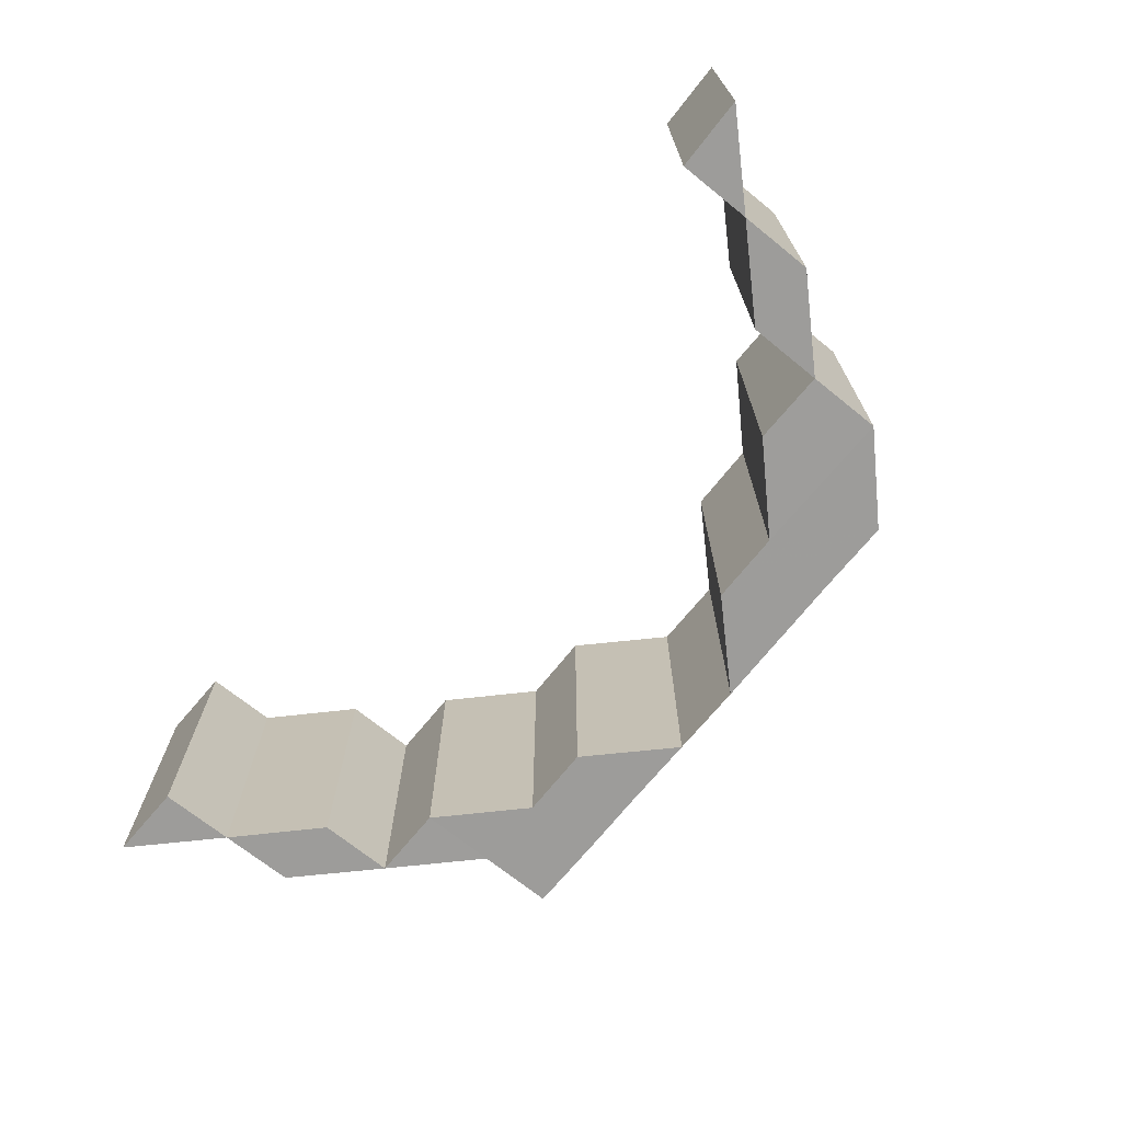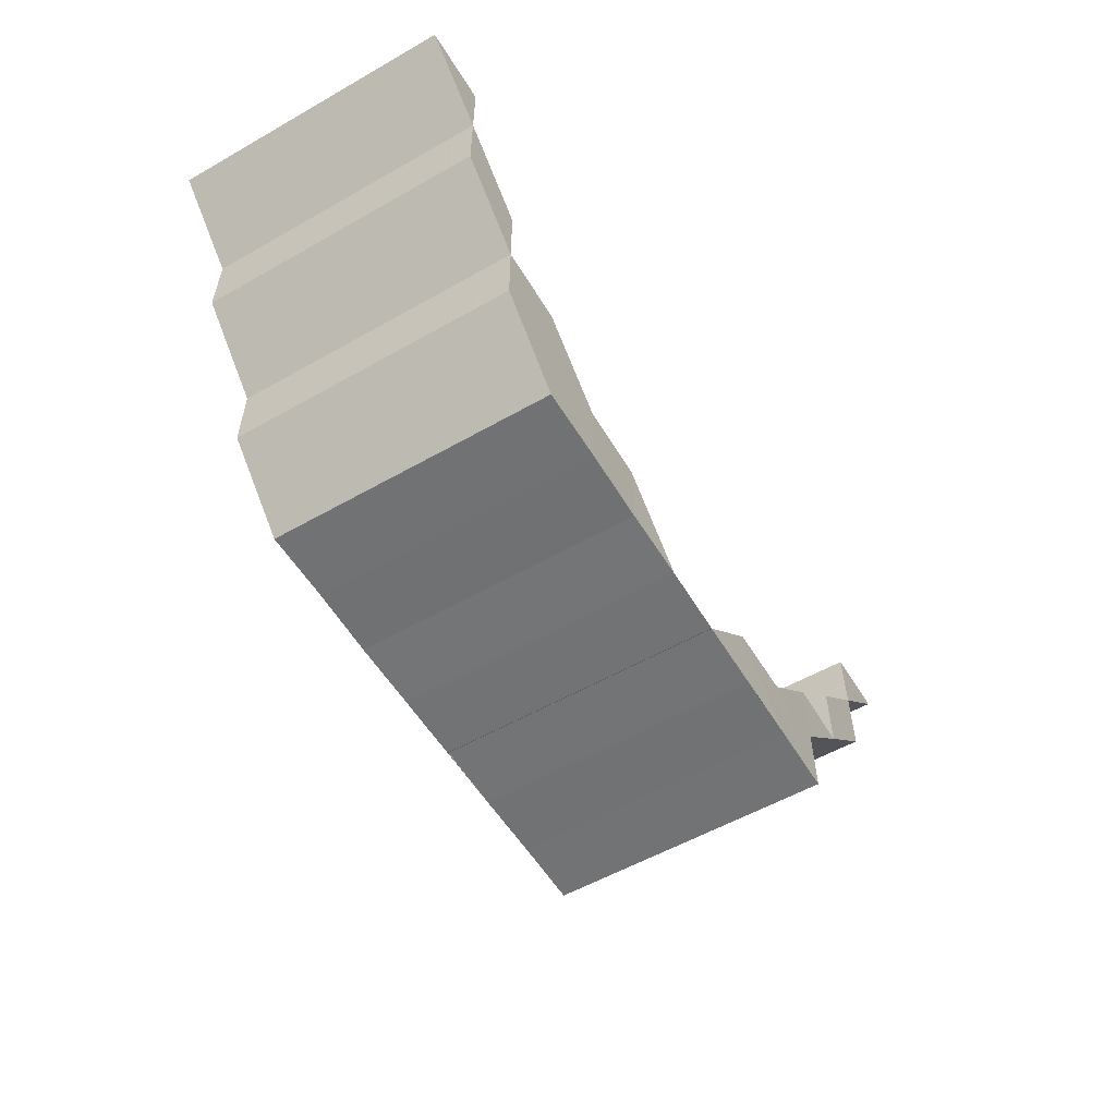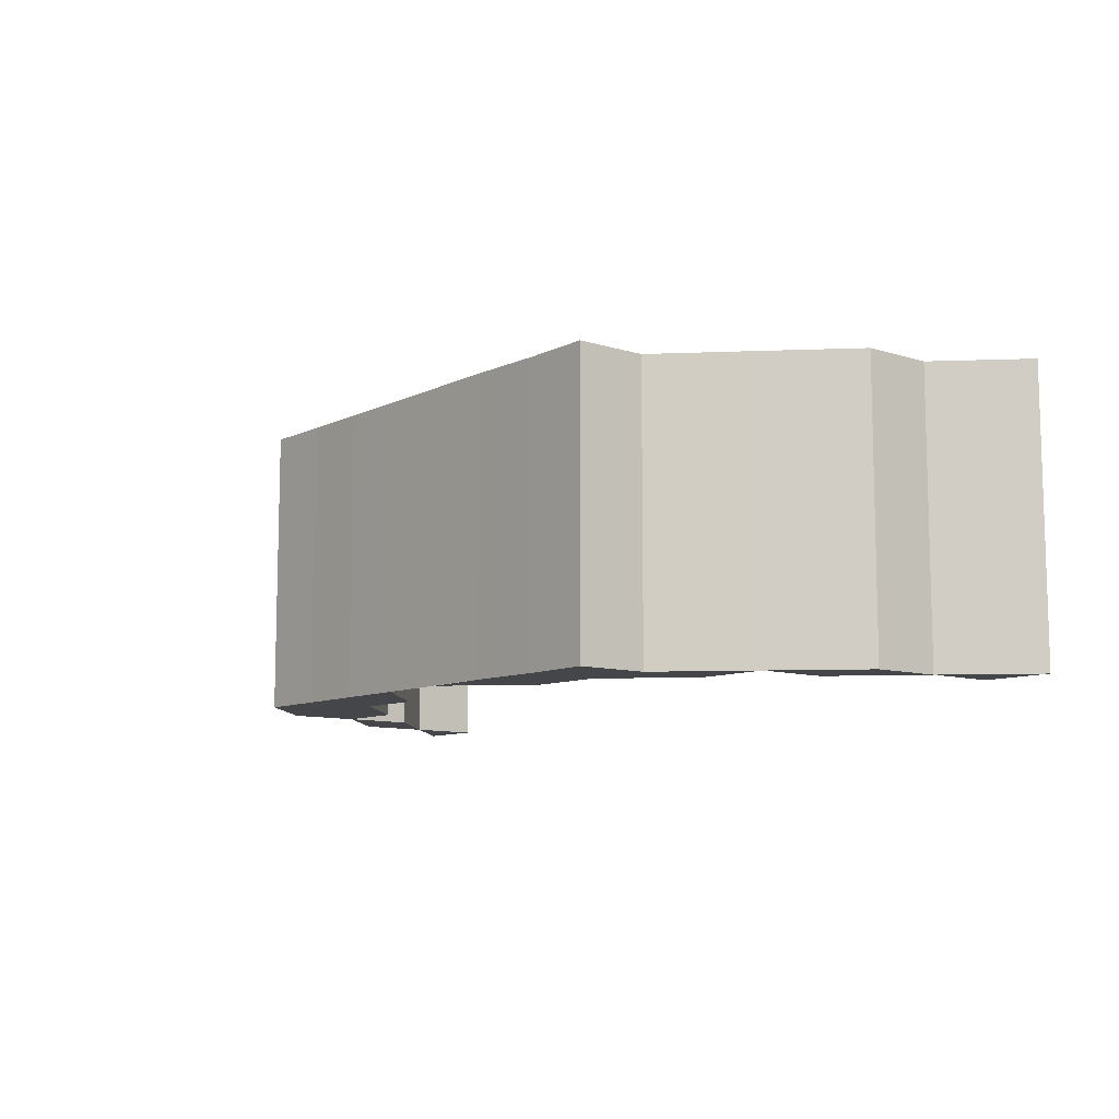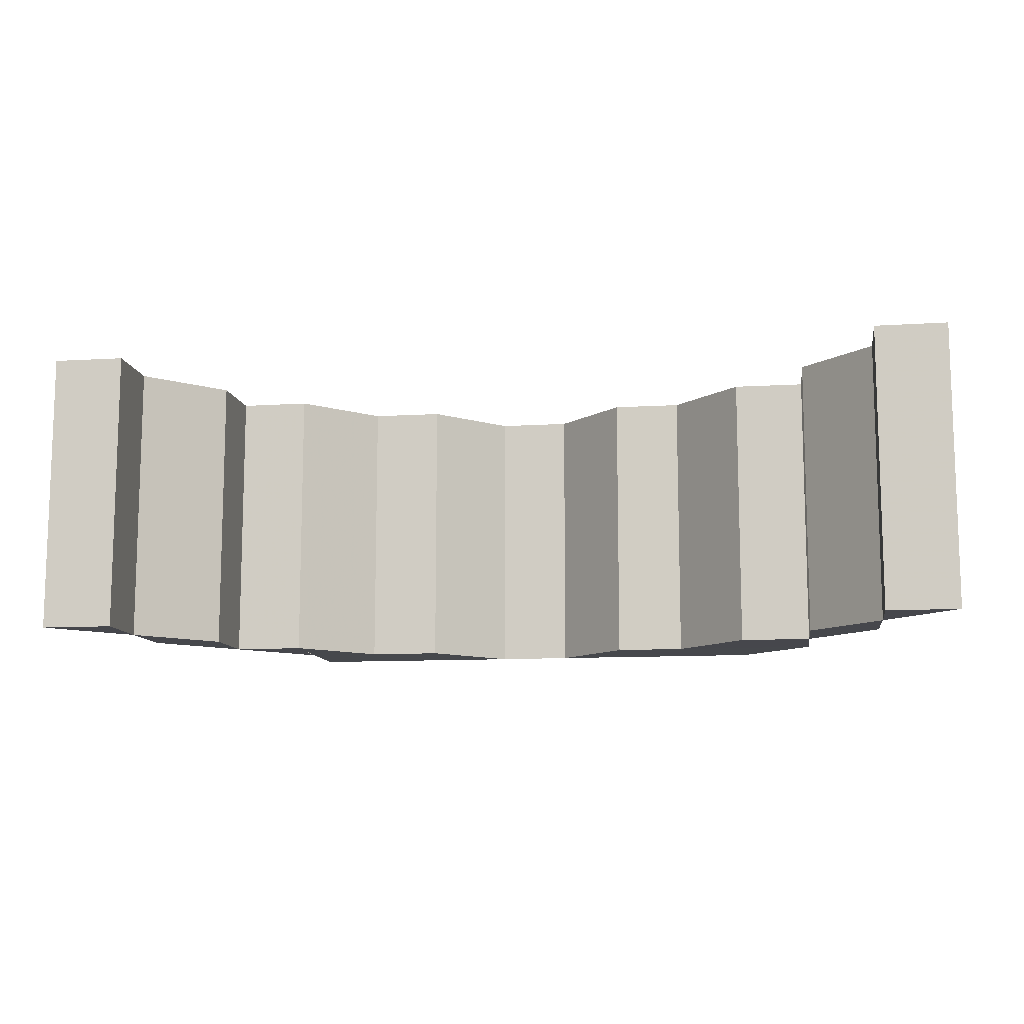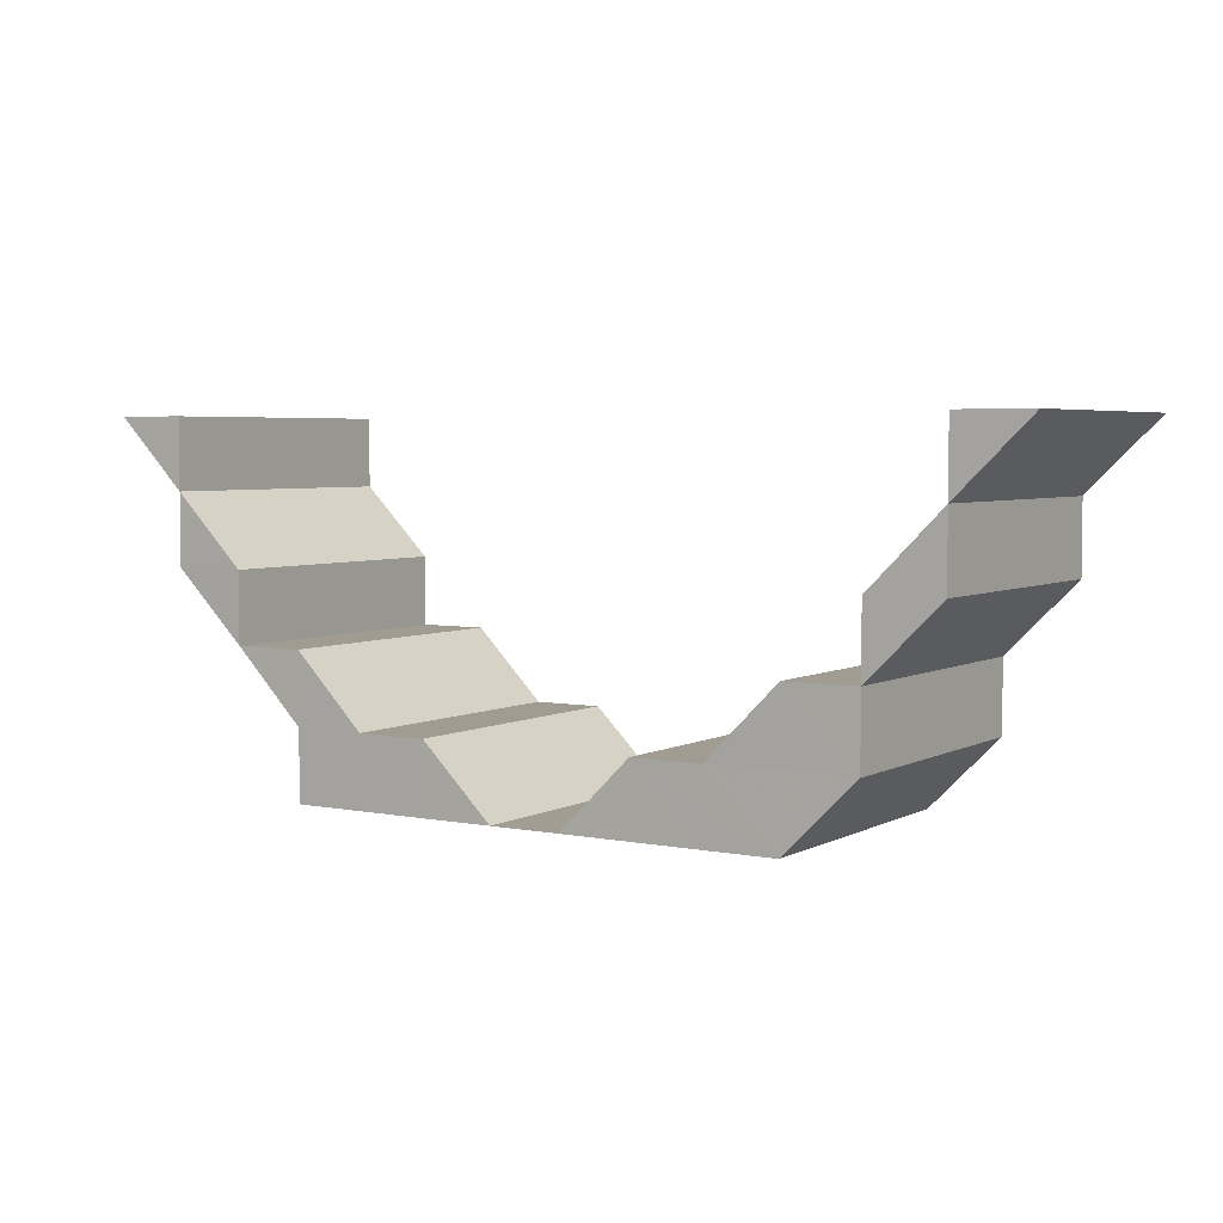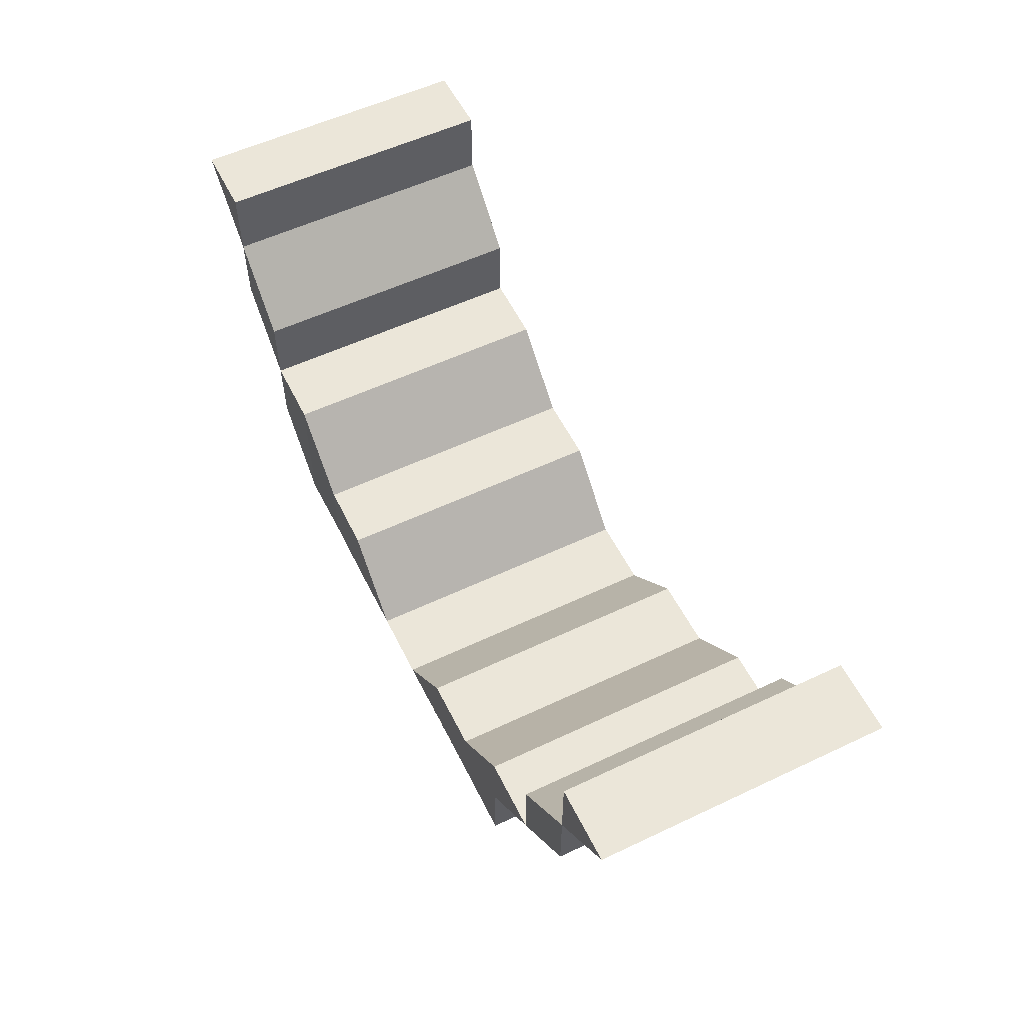
<metadata>
{"format":"obj","ext":"obj","renderer":"f3d","projection":"perspective","resolution":1024,"background":"white","views":[{"elev":-70.3,"azim":-128.9,"up":"+Z"},{"elev":-55.9,"azim":-59.2,"up":"+Y"},{"elev":-9.5,"azim":50.7,"up":"+Z"},{"elev":-11.1,"azim":-171.4,"up":"+Z"},{"elev":4.4,"azim":-147.6,"up":"+Y"},{"elev":56.1,"azim":63.7,"up":"+Y"}]}
</metadata>
<code>
o 9521
v 2241 1879 16.98
v 2241 1879 16.98
v 2241 1879 16.98
v 2241 1879 17.02
v 2241 1879 16.98
v 2241 1879 17.02
v 2241 1879 16.98
v 2241 1879 17.02
v 2241 1879 17.02
v 2241 1879 16.98
v 2241 1879 16.98
v 2241 1879 17.02
v 2241 1879 17.02
v 2241 1879 16.98
v 2241 1879 16.98
v 2241 1879 17.02
v 2241 1879 16.98
v 2241 1879 16.98
v 2241 1879 16.98
v 2241 1879 16.98
v 2241 1879 16.98
v 2241 1879 17.02
v 2241 1879 16.98
v 2241 1879 17.02
v 2241 1879 16.98
v 2241 1879 17.02
v 2241 1879 16.98
v 2241 1879 17.02
v 2241 1879 16.98
v 2241 1879 16.98
v 2241 1879 16.98
v 2241 1879 17.02
v 2241 1879 16.98
v 2241 1879 17.02
v 2241 1879 17.02
v 2241 1879 17.02
v 2241 1879 16.98
v 2241 1879 17.02
v 2241 1879 17.02
v 2241 1879 17.02
v 2241 1879 17.02
v 2241 1879 17.02
v 2241 1879 16.98
v 2241 1879 16.98
v 2241 1879 16.98
v 2241 1879 16.98
v 2241 1879 16.98
v 2241 1879 16.98
v 2241 1879 16.98
v 2241 1879 17.02
v 2241 1879 17.02
v 2241 1879 17.02
v 2241 1879 17.02
v 2241 1879 16.98
v 2241 1879 17.02
v 2241 1879 16.98
v 2241 1879 16.98
v 2241 1879 16.98
v 2241 1879 17.02
v 2241 1879 16.98
v 2241 1879 17.02
v 2241 1879 16.98
v 2241 1879 17.02
v 2241 1879 16.98
v 2241 1879 17.02
v 2241 1879 17.02
v 2241 1879 17.02
v 2241 1879 17.02
v 2241 1879 17.02
v 2241 1879 17.02
v 2241 1879 16.98
v 2241 1879 17.02
v 2241 1879 17.02
v 2241 1879 17.02
v 2241 1879 17.02
v 2241 1879 17.02
v 2241 1879 17.02
v 2241 1879 17.02
v 2241 1879 16.98
v 2241 1879 16.98
v 2241 1879 16.98
v 2241 1879 17.02
v 2241 1879 16.98
v 2241 1879 17.02
v 2241 1879 16.98
v 2241 1879 16.98
v 2241 1879 16.98
v 2241 1879 16.98
v 2241 1879 16.98
v 2241 1879 16.98
v 2241 1879 16.98
v 2241 1879 17.02
v 2241 1879 17.02
v 2241 1879 17.02
v 2241 1879 17.02
v 2241 1879 16.98
v 2241 1879 17.02
v 2241 1879 17.02
v 2241 1879 16.98
v 2241 1879 17.02
v 2241 1879 17.02
v 2241 1879 17.02
v 2241 1879 16.98
v 2241 1879 16.98
v 2241 1879 16.98
v 2241 1879 16.98
v 2241 1879 17.02
v 2241 1879 16.98
v 2241 1879 16.98
v 2241 1879 16.98
v 2241 1879 16.98
v 2241 1879 16.98
v 2241 1879 17.02
v 2241 1879 17.02
v 2241 1879 16.98
v 2241 1879 16.98
v 2241 1879 16.98
v 2241 1879 16.98
v 2241 1879 16.98
v 2241 1879 17.02
v 2241 1879 16.98
v 2241 1879 16.98
v 2241 1879 16.98
v 2241 1879 16.98
v 2241 1879 17.02
v 2241 1879 16.98
v 2241 1879 17.02
v 2241 1879 16.98
v 2241 1879 17.02
v 2241 1879 17.02
v 2241 1879 17.02
v 2241 1879 17.02
v 2241 1879 17.02
v 2241 1879 16.98
v 2241 1879 17.02
v 2241 1879 16.98
v 2241 1879 17.02
v 2241 1879 16.98
v 2241 1879 17.02
v 2241 1879 16.98
v 2241 1879 17.02
v 2241 1879 17.02
v 2241 1879 17.02
v 2241 1879 17.02
v 2241 1879 17.02
v 2241 1879 17.02
v 2241 1879 17.02
v 2241 1879 17.02
v 2241 1879 16.98
v 2241 1879 16.98
v 2241 1879 16.98
v 2241 1879 17.02
v 2241 1879 17.02
v 2241 1879 16.98
v 2241 1879 16.98
v 2241 1879 16.98
v 2241 1879 16.98
v 2241 1879 16.98
v 2241 1879 17.02
v 2241 1879 16.98
v 2241 1879 17.02
v 2241 1879 16.98
v 2241 1879 17.02
v 2241 1879 16.98
v 2241 1879 17.02
v 2241 1879 16.98
v 2241 1879 16.98
v 2241 1879 16.98
v 2241 1879 17.02
v 2241 1879 16.98
v 2241 1879 17.02
v 2241 1879 17.02
v 2241 1879 17.02
v 2241 1879 16.98
v 2241 1879 17.02
v 2241 1879 17.02
v 2241 1879 17.02
v 2241 1879 17.02
v 2241 1879 17.02
v 2241 1879 16.98
v 2241 1879 16.98
v 2241 1879 16.98
v 2241 1879 16.98
v 2241 1879 16.98
v 2241 1879 17.02
v 2241 1879 17.02
v 2241 1879 17.02
v 2241 1879 17.02
v 2241 1879 17.02
v 2241 1879 17.02
v 2241 1879 16.98
v 2241 1879 17.02
v 2241 1879 16.98
v 2241 1879 16.98
v 2241 1879 17.02
v 2241 1879 17.02
v 2241 1879 16.98
v 2241 1879 16.98
v 2241 1879 16.98
f 1 2 3
f 4 2 5
f 6 4 7
f 7 8 9
f 10 11 8
f 12 13 9
f 14 13 8
f 15 14 16
f 17 18 19
f 20 21 18
f 22 21 23
f 24 23 25
f 26 22 27
f 28 26 29
f 30 31 32
f 31 33 34
f 33 35 36
f 37 36 38
f 39 35 40
f 41 40 42
f 43 44 45
f 46 47 44
f 48 49 47
f 50 51 46
f 51 52 48
f 53 50 54
f 55 53 56
f 52 57 58
f 59 58 60
f 61 60 62
f 63 62 64
f 65 66 63
f 66 67 61
f 67 68 59
f 68 69 70
f 71 69 72
f 73 70 74
f 75 74 76
f 77 76 78
f 79 80 75
f 81 79 82
f 83 81 84
f 85 71 86
f 86 87 73
f 88 85 89
f 90 88 91
f 91 92 93
f 89 94 92
f 86 95 94
f 87 72 95
f 87 96 97
f 98 99 96
f 100 101 99
f 102 98 103
f 103 104 102
f 105 106 104
f 101 107 108
f 108 109 110
f 111 112 109
f 107 113 111
f 113 114 115
f 114 116 117
f 118 116 119
f 120 117 121
f 122 118 123
f 106 122 124
f 125 121 126
f 127 126 128
f 129 130 127
f 130 131 125
f 131 132 133
f 134 132 135
f 136 135 137
f 138 136 139
f 140 134 141
f 141 133 142
f 143 142 144
f 145 144 146
f 124 145 147
f 104 147 148
f 149 150 147
f 150 151 145
f 151 152 153
f 154 155 156
f 157 158 155
f 159 158 160
f 161 160 162
f 163 159 164
f 165 163 166
f 167 168 169
f 168 170 171
f 170 172 173
f 174 173 175
f 176 172 177
f 178 177 179
f 180 181 182
f 183 184 185
f 184 186 187
f 188 189 190
f 191 189 192
f 193 192 194
f 195 196 197
f 196 198 199

</code>
